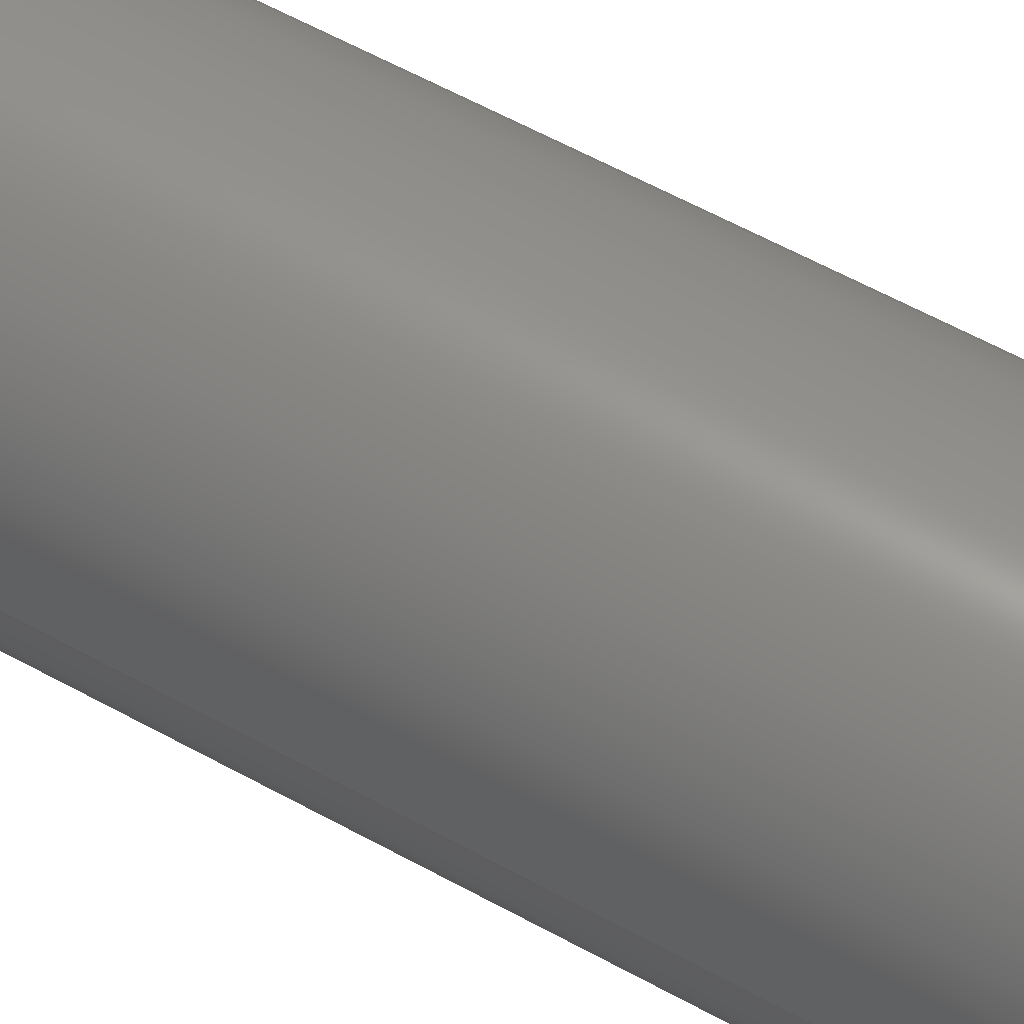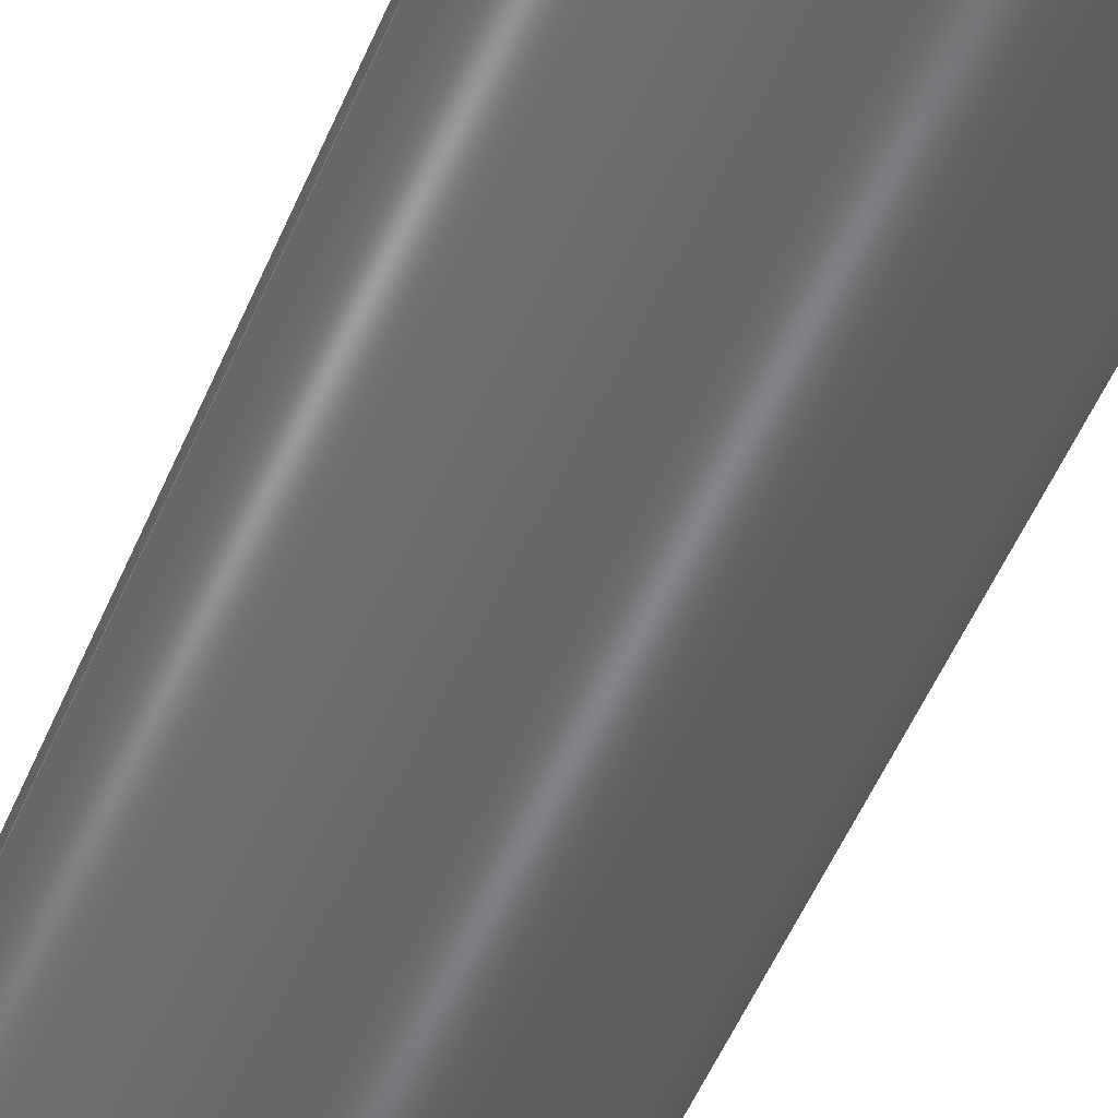
<metadata>
{"format":"step","ext":"stp","renderer":"f3d","projection":"perspective","resolution":1024,"background":"white","views":[{"elev":56.9,"azim":-59.7,"up":"+Y"},{"elev":-51.4,"azim":-22.2,"up":"+Y"}]}
</metadata>
<code>
ISO-10303-21;
DATA;
#1=CARTESIAN_POINT('',(0,0,11.75));
#2=DIRECTION('',(0,0,1));
#3=DIRECTION('',(-1,0,0));
#4=AXIS2_PLACEMENT_3D('',#1,#2,#3);
#5=DRAUGHTING_PRE_DEFINED_CURVE_FONT('continuous');
#6=CURVE_STYLE('',#5,POSITIVE_LENGTH_MEASURE(0.02),#304);
#7=PRESENTATION_STYLE_ASSIGNMENT((#6));
#8=STYLED_ITEM('',(#7),#349);
#9=CARTESIAN_POINT('',(0,0,0.25));
#10=DIRECTION('',(0,0,-1));
#11=DIRECTION('',(1,0,0));
#12=AXIS2_PLACEMENT_3D('',#9,#10,#11);
#13=CURVE_STYLE('',#5,POSITIVE_LENGTH_MEASURE(0.02),#304);
#14=PRESENTATION_STYLE_ASSIGNMENT((#13));
#15=STYLED_ITEM('',(#14),#350);
#16=CARTESIAN_POINT('',(0,0,0.25));
#17=DIRECTION('',(0,0,-1));
#18=DIRECTION('',(-1,0,0));
#19=AXIS2_PLACEMENT_3D('',#16,#17,#18);
#20=CURVE_STYLE('',#5,POSITIVE_LENGTH_MEASURE(0.02),#304);
#21=PRESENTATION_STYLE_ASSIGNMENT((#20));
#22=STYLED_ITEM('',(#21),#351);
#23=DIRECTION('',(0.7071,0,-0.7071));
#24=VECTOR('',#23,0.3536);
#25=CARTESIAN_POINT('',(-1.5,0,0.25));
#26=LINE('',#25,#24);
#27=CURVE_STYLE('',#5,POSITIVE_LENGTH_MEASURE(0.02),#304);
#28=PRESENTATION_STYLE_ASSIGNMENT((#27));
#29=STYLED_ITEM('',(#28),#26);
#30=DIRECTION('',(-0.7071,0,-0.7071));
#31=VECTOR('',#30,0.3536);
#32=CARTESIAN_POINT('',(1.5,0,0.25));
#33=LINE('',#32,#31);
#34=CURVE_STYLE('',#5,POSITIVE_LENGTH_MEASURE(0.02),#304);
#35=PRESENTATION_STYLE_ASSIGNMENT((#34));
#36=STYLED_ITEM('',(#35),#33);
#37=DIRECTION('',(0,0,1));
#38=VECTOR('',#37,11.5);
#39=CARTESIAN_POINT('',(1.5,0,0.25));
#40=LINE('',#39,#38);
#41=CURVE_STYLE('',#5,POSITIVE_LENGTH_MEASURE(0.02),#304);
#42=PRESENTATION_STYLE_ASSIGNMENT((#41));
#43=STYLED_ITEM('',(#42),#40);
#44=DIRECTION('',(0,0,1));
#45=VECTOR('',#44,11.5);
#46=CARTESIAN_POINT('',(-1.5,0,0.25));
#47=LINE('',#46,#45);
#48=CURVE_STYLE('',#5,POSITIVE_LENGTH_MEASURE(0.02),#304);
#49=PRESENTATION_STYLE_ASSIGNMENT((#48));
#50=STYLED_ITEM('',(#49),#47);
#51=CARTESIAN_POINT('',(0,0,11.75));
#52=DIRECTION('',(0,0,1));
#53=DIRECTION('',(1,0,0));
#54=AXIS2_PLACEMENT_3D('',#51,#52,#53);
#55=CURVE_STYLE('',#5,POSITIVE_LENGTH_MEASURE(0.02),#304);
#56=PRESENTATION_STYLE_ASSIGNMENT((#55));
#57=STYLED_ITEM('',(#56),#352);
#58=DIRECTION('',(-0.7071,0,0.7071));
#59=VECTOR('',#58,0.3536);
#60=CARTESIAN_POINT('',(1.5,0,11.75));
#61=LINE('',#60,#59);
#62=CURVE_STYLE('',#5,POSITIVE_LENGTH_MEASURE(0.02),#304);
#63=PRESENTATION_STYLE_ASSIGNMENT((#62));
#64=STYLED_ITEM('',(#63),#61);
#65=DIRECTION('',(0.7071,0,0.7071));
#66=VECTOR('',#65,0.3536);
#67=CARTESIAN_POINT('',(-1.5,0,11.75));
#68=LINE('',#67,#66);
#69=CURVE_STYLE('',#5,POSITIVE_LENGTH_MEASURE(0.02),#304);
#70=PRESENTATION_STYLE_ASSIGNMENT((#69));
#71=STYLED_ITEM('',(#70),#68);
#72=CARTESIAN_POINT('',(0,0,12));
#73=DIRECTION('',(0,0,1));
#74=DIRECTION('',(-1,0,0));
#75=AXIS2_PLACEMENT_3D('',#72,#73,#74);
#76=CURVE_STYLE('',#5,POSITIVE_LENGTH_MEASURE(0.02),#304);
#77=PRESENTATION_STYLE_ASSIGNMENT((#76));
#78=STYLED_ITEM('',(#77),#353);
#79=CARTESIAN_POINT('',(0,0,12));
#80=DIRECTION('',(0,0,1));
#81=DIRECTION('',(1,0,0));
#82=AXIS2_PLACEMENT_3D('',#79,#80,#81);
#83=CURVE_STYLE('',#5,POSITIVE_LENGTH_MEASURE(0.02),#304);
#84=PRESENTATION_STYLE_ASSIGNMENT((#83));
#85=STYLED_ITEM('',(#84),#354);
#86=CARTESIAN_POINT('',(0,0,0));
#87=DIRECTION('',(0,0,-1));
#88=DIRECTION('',(-1,0,0));
#89=AXIS2_PLACEMENT_3D('',#86,#87,#88);
#90=CURVE_STYLE('',#5,POSITIVE_LENGTH_MEASURE(0.02),#304);
#91=PRESENTATION_STYLE_ASSIGNMENT((#90));
#92=STYLED_ITEM('',(#91),#355);
#93=CARTESIAN_POINT('',(0,0,0));
#94=DIRECTION('',(0,0,-1));
#95=DIRECTION('',(1,0,0));
#96=AXIS2_PLACEMENT_3D('',#93,#94,#95);
#97=CURVE_STYLE('',#5,POSITIVE_LENGTH_MEASURE(0.02),#304);
#98=PRESENTATION_STYLE_ASSIGNMENT((#97));
#99=STYLED_ITEM('',(#98),#356);
#100=CARTESIAN_POINT('',(-1.5,0,11.75));
#101=CARTESIAN_POINT('',(-1.25,0,12));
#102=VERTEX_POINT('',#100);
#103=VERTEX_POINT('',#101);
#104=CARTESIAN_POINT('',(1.5,0,11.75));
#105=CARTESIAN_POINT('',(1.25,0,12));
#106=VERTEX_POINT('',#104);
#107=VERTEX_POINT('',#105);
#108=CARTESIAN_POINT('',(-1.5,0,0.25));
#109=VERTEX_POINT('',#108);
#110=CARTESIAN_POINT('',(1.5,0,0.25));
#111=VERTEX_POINT('',#110);
#112=CARTESIAN_POINT('',(1.25,0,0));
#113=VERTEX_POINT('',#112);
#114=CARTESIAN_POINT('',(-1.25,0,0));
#115=VERTEX_POINT('',#114);
#116=CARTESIAN_POINT('',(0,0,11.88));
#117=DIRECTION('',(0,0,-1));
#118=DIRECTION('',(1,0,0));
#119=AXIS2_PLACEMENT_3D('',#116,#117,#118);
#120=CONICAL_SURFACE('',#119,1.375,45);
#121=ORIENTED_EDGE('',*,*,#357,.F.);
#122=ORIENTED_EDGE('',*,*,#358,.T.);
#123=ORIENTED_EDGE('',*,*,#359,.T.);
#124=ORIENTED_EDGE('',*,*,#360,.F.);
#125=EDGE_LOOP('',(#121,#122,#123,#124));
#126=FACE_OUTER_BOUND('',#125,.F.);
#127=CARTESIAN_POINT('',(0,0,0));
#128=DIRECTION('',(0,0,1));
#129=DIRECTION('',(-1,0,0));
#130=AXIS2_PLACEMENT_3D('',#127,#128,#129);
#131=CYLINDRICAL_SURFACE('',#130,1.5);
#132=ORIENTED_EDGE('',*,*,#362,.T.);
#133=ORIENTED_EDGE('',*,*,#363,.T.);
#134=ORIENTED_EDGE('',*,*,#357,.T.);
#135=ORIENTED_EDGE('',*,*,#364,.F.);
#136=EDGE_LOOP('',(#132,#133,#134,#135));
#137=FACE_OUTER_BOUND('',#136,.F.);
#138=CARTESIAN_POINT('',(0,0,0.125));
#139=DIRECTION('',(0,0,1));
#140=DIRECTION('',(-1,0,0));
#141=AXIS2_PLACEMENT_3D('',#138,#139,#140);
#142=CONICAL_SURFACE('',#141,1.375,45);
#143=ORIENTED_EDGE('',*,*,#362,.F.);
#144=ORIENTED_EDGE('',*,*,#366,.T.);
#145=ORIENTED_EDGE('',*,*,#367,.T.);
#146=ORIENTED_EDGE('',*,*,#368,.F.);
#147=EDGE_LOOP('',(#143,#144,#145,#146));
#148=FACE_OUTER_BOUND('',#147,.F.);
#149=CARTESIAN_POINT('',(0,0,0.125));
#150=DIRECTION('',(0,0,1));
#151=DIRECTION('',(-1,0,0));
#152=AXIS2_PLACEMENT_3D('',#149,#150,#151);
#153=CONICAL_SURFACE('',#152,1.375,45);
#154=ORIENTED_EDGE('',*,*,#370,.F.);
#155=ORIENTED_EDGE('',*,*,#368,.T.);
#156=ORIENTED_EDGE('',*,*,#371,.T.);
#157=ORIENTED_EDGE('',*,*,#366,.F.);
#158=EDGE_LOOP('',(#154,#155,#156,#157));
#159=FACE_OUTER_BOUND('',#158,.F.);
#160=CARTESIAN_POINT('',(0,0,0));
#161=DIRECTION('',(0,0,1));
#162=DIRECTION('',(-1,0,0));
#163=AXIS2_PLACEMENT_3D('',#160,#161,#162);
#164=CYLINDRICAL_SURFACE('',#163,1.5);
#165=ORIENTED_EDGE('',*,*,#370,.T.);
#166=ORIENTED_EDGE('',*,*,#364,.T.);
#167=ORIENTED_EDGE('',*,*,#373,.T.);
#168=ORIENTED_EDGE('',*,*,#363,.F.);
#169=EDGE_LOOP('',(#165,#166,#167,#168));
#170=FACE_OUTER_BOUND('',#169,.F.);
#171=CARTESIAN_POINT('',(0,0,11.88));
#172=DIRECTION('',(0,0,-1));
#173=DIRECTION('',(1,0,0));
#174=AXIS2_PLACEMENT_3D('',#171,#172,#173);
#175=CONICAL_SURFACE('',#174,1.375,45);
#176=ORIENTED_EDGE('',*,*,#373,.F.);
#177=ORIENTED_EDGE('',*,*,#360,.T.);
#178=ORIENTED_EDGE('',*,*,#375,.T.);
#179=ORIENTED_EDGE('',*,*,#358,.F.);
#180=EDGE_LOOP('',(#176,#177,#178,#179));
#181=FACE_OUTER_BOUND('',#180,.F.);
#182=CARTESIAN_POINT('',(0,0,12));
#183=DIRECTION('',(0,0,1));
#184=DIRECTION('',(1,0,0));
#185=AXIS2_PLACEMENT_3D('',#182,#183,#184);
#186=PLANE('',#185);
#187=ORIENTED_EDGE('',*,*,#359,.F.);
#188=ORIENTED_EDGE('',*,*,#375,.F.);
#189=EDGE_LOOP('',(#187,#188));
#190=FACE_OUTER_BOUND('',#189,.F.);
#191=CARTESIAN_POINT('',(0,0,0));
#192=DIRECTION('',(0,0,1));
#193=DIRECTION('',(1,0,0));
#194=AXIS2_PLACEMENT_3D('',#191,#192,#193);
#195=PLANE('',#194);
#196=ORIENTED_EDGE('',*,*,#371,.F.);
#197=ORIENTED_EDGE('',*,*,#367,.F.);
#198=EDGE_LOOP('',(#196,#197));
#199=FACE_OUTER_BOUND('',#198,.F.);
#200=CLOSED_SHELL('',(#361,#365,#369,#372,#374,#376,#377,#378));
#201=MANIFOLD_SOLID_BREP('',#200);
#202=FILL_AREA_STYLE_COLOUR('',#304);
#203=FILL_AREA_STYLE('',(#202));
#204=SURFACE_STYLE_FILL_AREA(#203);
#205=SURFACE_SIDE_STYLE('',(#204));
#206=SURFACE_STYLE_USAGE(.BOTH.,#205);
#207=PRESENTATION_STYLE_ASSIGNMENT((#206));
#208=STYLED_ITEM('',(#207),#201);
#209=PLANE_ANGLE_MEASURE_WITH_UNIT(PLANE_ANGLE_MEASURE(0.01745),#380);
#210=(CONVERSION_BASED_UNIT('DEGREE',#209)NAMED_UNIT(*)PLANE_ANGLE_UNIT());
#211=UNCERTAINTY_MEASURE_WITH_UNIT(LENGTH_MEASURE(0.001273),#379,
'distance_accuracy_value',
'Maximum model space distance between geometric entities at asserted connectivities');
#212=CARTESIAN_POINT('',(0,0,0));
#213=DIRECTION('',(0,0,1));
#214=DIRECTION('',(1,0,0));
#215=MECHANICAL_DESIGN_GEOMETRIC_PRESENTATION_REPRESENTATION('',(#8,#15,#22,
#29,#36,#43,#50,#57,#64,#71,#78,#85,#92,#99,#208),#382);
#216=APPLICATION_CONTEXT('automotive_design');
#217=APPLICATION_PROTOCOL_DEFINITION('international standard',
'automotive_design',2001,#216);
#218=PRODUCT_DEFINITION_CONTEXT('part definition',#216,'design');
#219=PRODUCT_CONTEXT('',#216,'mechanical');
#220=PRODUCT('3X12_DOWEL_PIN','3X12_DOWEL_PIN','NOT SPECIFIED',(#219));
#221=PRODUCT_DEFINITION_FORMATION('1','LAST_VERSION',#220);
#222=DERIVED_UNIT_ELEMENT(#391,2);
#223=DERIVED_UNIT((#222));
#224=MEASURE_REPRESENTATION_ITEM('surface area measure',AREA_MEASURE(
124.3),#223);
#225=DERIVED_UNIT_ELEMENT(#395,3);
#226=DERIVED_UNIT((#225));
#227=MEASURE_REPRESENTATION_ITEM('volume measure',VOLUME_MEASURE(
84.27),#226);
#228=CARTESIAN_POINT('centre point',(0,0,6));
#229=DERIVED_UNIT_ELEMENT(#402,2);
#230=DERIVED_UNIT((#229));
#231=MEASURE_REPRESENTATION_ITEM('surface area measure',AREA_MEASURE(
124.3),#230);
#232=DERIVED_UNIT_ELEMENT(#406,3);
#233=DERIVED_UNIT((#232));
#234=MEASURE_REPRESENTATION_ITEM('volume measure',VOLUME_MEASURE(
84.27),#233);
#235=CARTESIAN_POINT('centre point',(0,0,6));
#236=COLOUR_RGB('',0,0,0.47);
#237=COLOUR_RGB('',0,0,0.6);
#238=COLOUR_RGB('',0,0,0.8);
#239=DRAUGHTING_PRE_DEFINED_COLOUR('blue');
#240=COLOUR_RGB('',0,0.2,1);
#241=COLOUR_RGB('',0,0.33,0);
#242=COLOUR_RGB('',0,0.33,0.33);
#243=COLOUR_RGB('',0,0.4,0);
#244=COLOUR_RGB('',0,0.4,0.4);
#245=COLOUR_RGB('',0,0.4,1);
#246=COLOUR_RGB('',0,0.53,0.53);
#247=COLOUR_RGB('',0,0.6,0);
#248=COLOUR_RGB('',0,0.6,0.6);
#249=COLOUR_RGB('',0,0.6,1);
#250=COLOUR_RGB('',0,0.8,0);
#251=COLOUR_RGB('',0,0.8,0.8);
#252=COLOUR_RGB('',0,0.8,1);
#253=COLOUR_RGB('',0,0.93,0);
#254=COLOUR_RGB('',0,0.93,0.93);
#255=DRAUGHTING_PRE_DEFINED_COLOUR('green');
#256=COLOUR_RGB('',0,1,0.2);
#257=COLOUR_RGB('',0,1,0.4);
#258=COLOUR_RGB('',0,1,0.6);
#259=COLOUR_RGB('',0,1,0.8);
#260=DRAUGHTING_PRE_DEFINED_COLOUR('cyan');
#261=COLOUR_RGB('',0.07,0.07,1);
#262=COLOUR_RGB('',0.2,1,0);
#263=COLOUR_RGB('',0.2,1,0.2);
#264=COLOUR_RGB('',0.2,1,1);
#265=COLOUR_RGB('',0.27,0,0.4);
#266=COLOUR_RGB('',0.27,0.27,0);
#267=COLOUR_RGB('',0.27,0.27,1);
#268=COLOUR_RGB('',0.33,0,0);
#269=COLOUR_RGB('',0.33,0,0.33);
#270=COLOUR_RGB('',0.33,0,0.53);
#271=COLOUR_RGB('',0.4,0,0.4);
#272=COLOUR_RGB('',0.4,0,0.67);
#273=COLOUR_RGB('',0.4,0.13,0);
#274=COLOUR_RGB('',0.4,0.4,0);
#275=COLOUR_RGB('',0.4,0.4,1);
#276=COLOUR_RGB('',0.4,1,0);
#277=COLOUR_RGB('',0.4,1,0.4);
#278=COLOUR_RGB('',0.4,1,1);
#279=COLOUR_RGB('',0.47,0,0);
#280=COLOUR_RGB('',0.47,0,0.8);
#281=COLOUR_RGB('',0.47,0,0.87);
#282=COLOUR_RGB('',0.47,0.2,0.07);
#283=COLOUR_RGB('',0.47,0.47,0.47);
#284=COLOUR_RGB('',0.53,0,0.93);
#285=COLOUR_RGB('',0.53,0.27,0.13);
#286=COLOUR_RGB('',0.53,0.53,1);
#287=COLOUR_RGB('',0.6,0,0.6);
#288=COLOUR_RGB('',0.6,0.2,1);
#289=COLOUR_RGB('',0.6,0.33,0.2);
#290=COLOUR_RGB('',0.6,0.6,0);
#291=COLOUR_RGB('',0.6,0.6,1);
#292=COLOUR_RGB('',0.6,1,0.6);
#293=COLOUR_RGB('',0.6,1,1);
#294=COLOUR_RGB('',0.67,0,0);
#295=COLOUR_RGB('',0.67,0,0.53);
#296=COLOUR_RGB('',0.67,0.4,0.27);
#297=COLOUR_RGB('',0.67,0.4,1);
#298=COLOUR_RGB('',0.67,0.67,1);
#299=COLOUR_RGB('',0.67,1,0);
#300=COLOUR_RGB('',0.73,0.27,1);
#301=COLOUR_RGB('',0.73,0.4,0);
#302=COLOUR_RGB('',0.73,0.47,0.33);
#303=COLOUR_RGB('',0.73,0.73,0.73);
#304=COLOUR_RGB('',0.7451,0.7373,0.7294);
#305=COLOUR_RGB('',0.8,0,0.8);
#306=COLOUR_RGB('',0.8,0.53,0.4);
#307=COLOUR_RGB('',0.8,0.6,1);
#308=COLOUR_RGB('',0.8,0.8,0);
#309=COLOUR_RGB('',0.8,0.8,1);
#310=COLOUR_RGB('',0.8,1,0.8);
#311=COLOUR_RGB('',0.8,1,1);
#312=COLOUR_RGB('',0.87,0,0);
#313=COLOUR_RGB('',0.87,0.6,0.47);
#314=COLOUR_RGB('',0.93,0,0.93);
#315=COLOUR_RGB('',0.93,0.67,0.53);
#316=COLOUR_RGB('',0.93,0.8,1);
#317=COLOUR_RGB('',0.93,0.93,0);
#318=COLOUR_RGB('',0.93,1,0.93);
#319=COLOUR_RGB('',0.93,1,1);
#320=DRAUGHTING_PRE_DEFINED_COLOUR('red');
#321=COLOUR_RGB('',1,0,0.27);
#322=COLOUR_RGB('',1,0,0.47);
#323=DRAUGHTING_PRE_DEFINED_COLOUR('magenta');
#324=COLOUR_RGB('',1,0.07,0.07);
#325=COLOUR_RGB('',1,0.2,1);
#326=COLOUR_RGB('',1,0.27,0);
#327=COLOUR_RGB('',1,0.27,0.27);
#328=COLOUR_RGB('',1,0.4,1);
#329=COLOUR_RGB('',1,0.47,0);
#330=COLOUR_RGB('',1,0.47,0.47);
#331=COLOUR_RGB('',1,0.47,0.53);
#332=COLOUR_RGB('',1,0.6,1);
#333=COLOUR_RGB('',1,0.67,0);
#334=COLOUR_RGB('',1,0.67,0.67);
#335=COLOUR_RGB('',1,0.73,0.53);
#336=COLOUR_RGB('',1,0.73,0.6);
#337=COLOUR_RGB('',1,0.8,0.8);
#338=COLOUR_RGB('',1,0.8,1);
#339=COLOUR_RGB('',1,0.87,0);
#340=COLOUR_RGB('',1,0.93,0.93);
#341=COLOUR_RGB('',1,0.93,1);
#342=DRAUGHTING_PRE_DEFINED_COLOUR('yellow');
#343=COLOUR_RGB('',1,1,0.13);
#344=COLOUR_RGB('',1,1,0.33);
#345=COLOUR_RGB('',1,1,0.53);
#346=COLOUR_RGB('',1,1,0.73);
#347=COLOUR_RGB('',1,1,0.93);
#348=DRAUGHTING_PRE_DEFINED_COLOUR('white');
#349=CIRCLE('',#4,1.5);
#350=CIRCLE('',#12,1.5);
#351=CIRCLE('',#19,1.5);
#352=CIRCLE('',#54,1.5);
#353=CIRCLE('',#75,1.25);
#354=CIRCLE('',#82,1.25);
#355=CIRCLE('',#89,1.25);
#356=CIRCLE('',#96,1.25);
#357=EDGE_CURVE('',#102,#106,#349,.T.);
#358=EDGE_CURVE('',#102,#103,#68,.T.);
#359=EDGE_CURVE('',#103,#107,#353,.T.);
#360=EDGE_CURVE('',#106,#107,#61,.T.);
#361=ADVANCED_FACE('',(#126),#120,.T.);
#362=EDGE_CURVE('',#111,#109,#350,.T.);
#363=EDGE_CURVE('',#109,#102,#47,.T.);
#364=EDGE_CURVE('',#111,#106,#40,.T.);
#365=ADVANCED_FACE('',(#137),#131,.T.);
#366=EDGE_CURVE('',#111,#113,#33,.T.);
#367=EDGE_CURVE('',#113,#115,#356,.T.);
#368=EDGE_CURVE('',#109,#115,#26,.T.);
#369=ADVANCED_FACE('',(#148),#142,.T.);
#370=EDGE_CURVE('',#109,#111,#351,.T.);
#371=EDGE_CURVE('',#115,#113,#355,.T.);
#372=ADVANCED_FACE('',(#159),#153,.T.);
#373=EDGE_CURVE('',#106,#102,#352,.T.);
#374=ADVANCED_FACE('',(#170),#164,.T.);
#375=EDGE_CURVE('',#107,#103,#354,.T.);
#376=ADVANCED_FACE('',(#181),#175,.T.);
#377=ADVANCED_FACE('',(#190),#186,.T.);
#378=ADVANCED_FACE('',(#199),#195,.F.);
#379=(LENGTH_UNIT()NAMED_UNIT(*)SI_UNIT(.MILLI.,.METRE.));
#380=(NAMED_UNIT(*)PLANE_ANGLE_UNIT()SI_UNIT($,.RADIAN.));
#381=(NAMED_UNIT(*)SI_UNIT($,.STERADIAN.)SOLID_ANGLE_UNIT());
#382=(GEOMETRIC_REPRESENTATION_CONTEXT(3)GLOBAL_UNCERTAINTY_ASSIGNED_CONTEXT((
#211))GLOBAL_UNIT_ASSIGNED_CONTEXT((#379,#210,#381))REPRESENTATION_CONTEXT
('ID1','external'));
#383=AXIS2_PLACEMENT_3D('',#212,#213,#214);
#384=ADVANCED_BREP_SHAPE_REPRESENTATION('',(#383,#201),#382);
#385=PRODUCT_DEFINITION('part definition','',#221,#218);
#386=PRODUCT_DEFINITION_SHAPE('','SHAPE FOR 3X12_DOWEL_PIN.',#385);
#387=SHAPE_ASPECT('','solid data associated with 3X12_DOWEL_PIN',#386,.F.);
#388=PROPERTY_DEFINITION('',
'shape for solid data with which properties are associated',#387);
#389=SHAPE_REPRESENTATION('',(#201),#382);
#390=SHAPE_DEFINITION_REPRESENTATION(#388,#389);
#391=(LENGTH_UNIT()NAMED_UNIT(*)SI_UNIT(.MILLI.,.METRE.));
#392=PROPERTY_DEFINITION('geometric validation property',
'area of 3X12_DOWEL_PIN',#387);
#393=REPRESENTATION('surface area',(#224),#382);
#394=PROPERTY_DEFINITION_REPRESENTATION(#392,#393);
#395=(LENGTH_UNIT()NAMED_UNIT(*)SI_UNIT(.MILLI.,.METRE.));
#396=PROPERTY_DEFINITION('geometric validation property',
'volume of 3X12_DOWEL_PIN',#387);
#397=REPRESENTATION('volume',(#227),#382);
#398=PROPERTY_DEFINITION_REPRESENTATION(#396,#397);
#399=PROPERTY_DEFINITION('geometric validation property',
'centroid of 3X12_DOWEL_PIN',#387);
#400=REPRESENTATION('centroid',(#228),#382);
#401=PROPERTY_DEFINITION_REPRESENTATION(#399,#400);
#402=(LENGTH_UNIT()NAMED_UNIT(*)SI_UNIT(.MILLI.,.METRE.));
#403=PROPERTY_DEFINITION('geometric validation property',
'area of 3X12_DOWEL_PIN',#386);
#404=REPRESENTATION('surface area',(#231),#382);
#405=PROPERTY_DEFINITION_REPRESENTATION(#403,#404);
#406=(LENGTH_UNIT()NAMED_UNIT(*)SI_UNIT(.MILLI.,.METRE.));
#407=PROPERTY_DEFINITION('geometric validation property',
'volume of 3X12_DOWEL_PIN',#386);
#408=REPRESENTATION('volume',(#234),#382);
#409=PROPERTY_DEFINITION_REPRESENTATION(#407,#408);
#410=PROPERTY_DEFINITION('geometric validation property',
'centroid of 3X12_DOWEL_PIN',#386);
#411=REPRESENTATION('centroid',(#235),#382);
#412=PROPERTY_DEFINITION_REPRESENTATION(#410,#411);
#413=SHAPE_DEFINITION_REPRESENTATION(#386,#384);
#414=PRODUCT_RELATED_PRODUCT_CATEGORY('part','',(#220));
ENDSEC;
END-ISO-10303-21;

</code>
